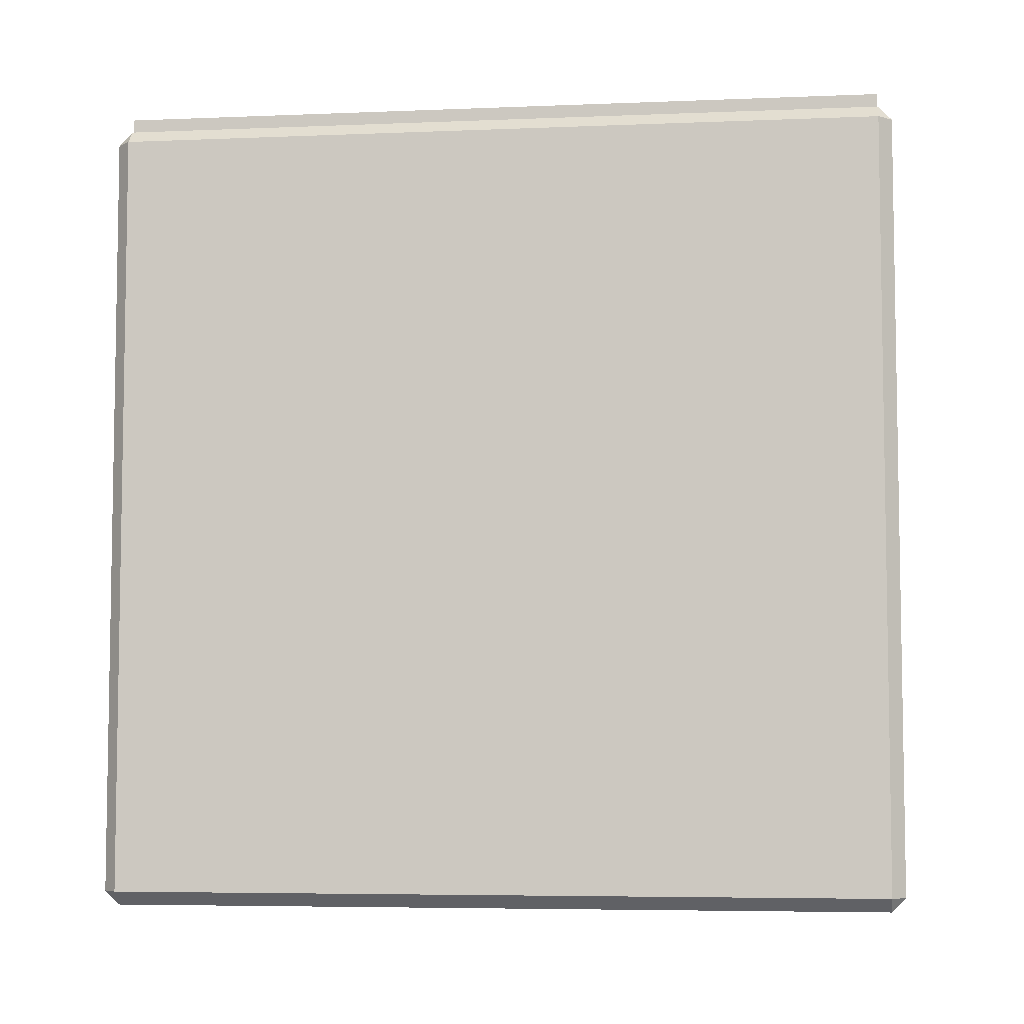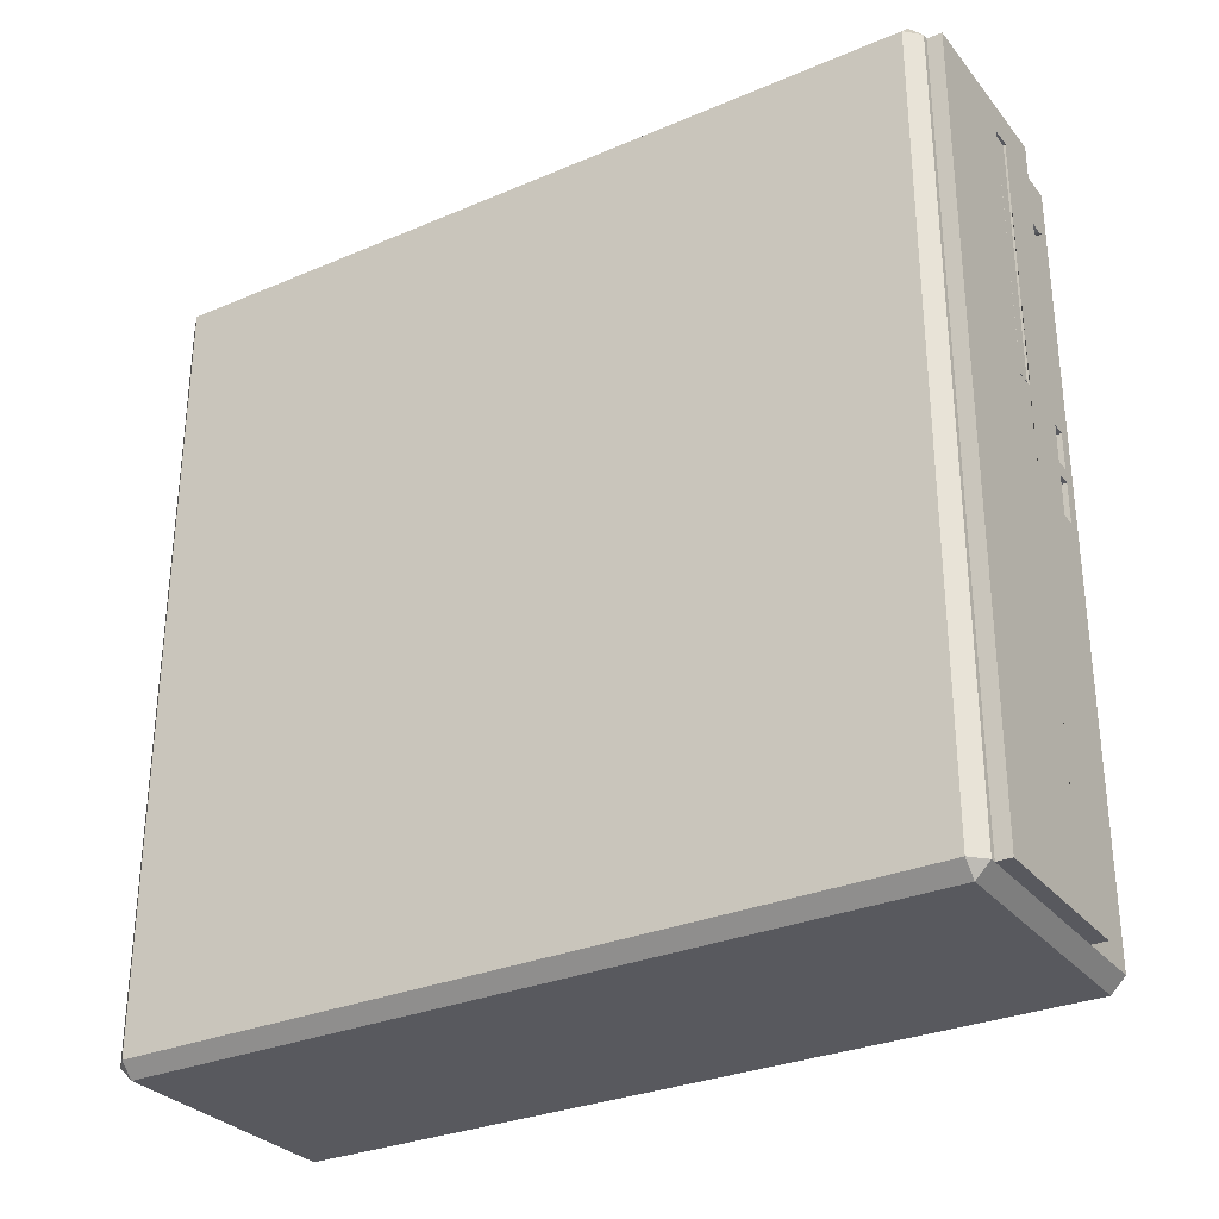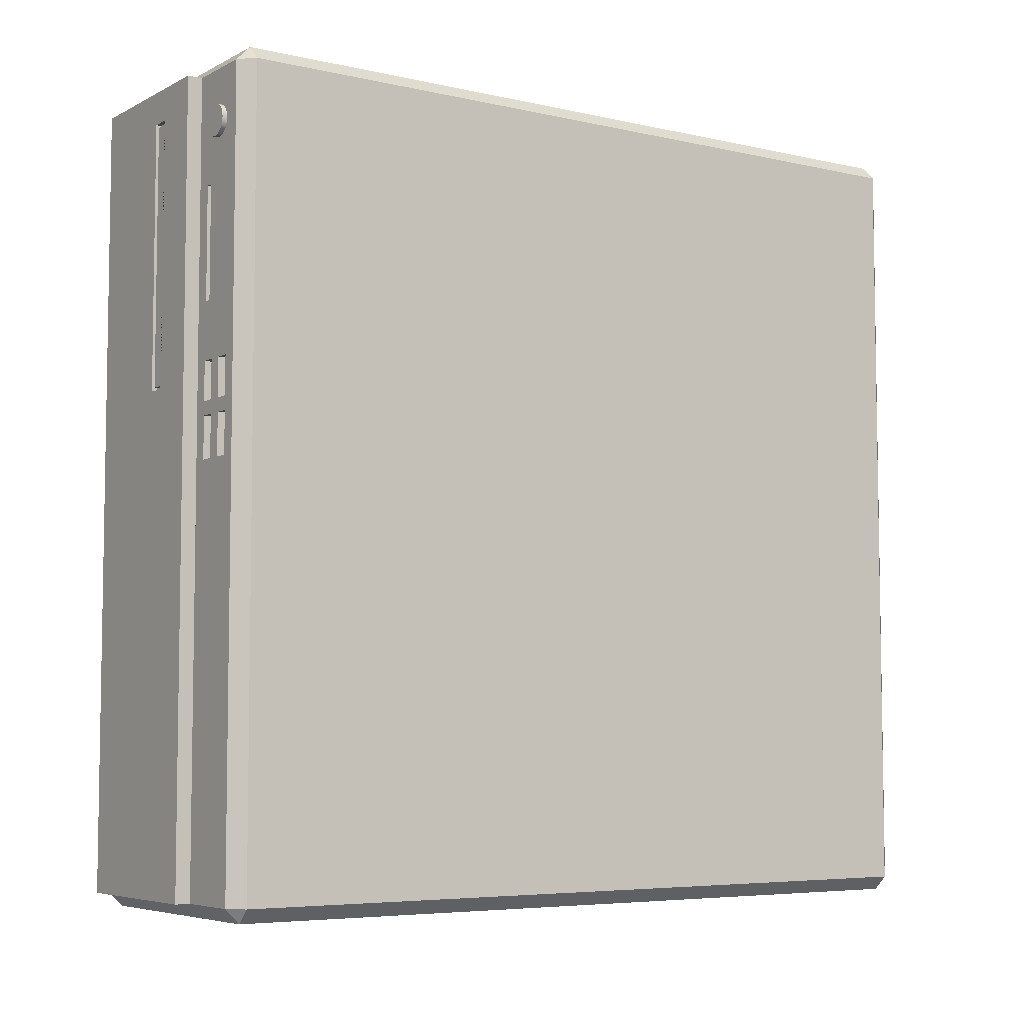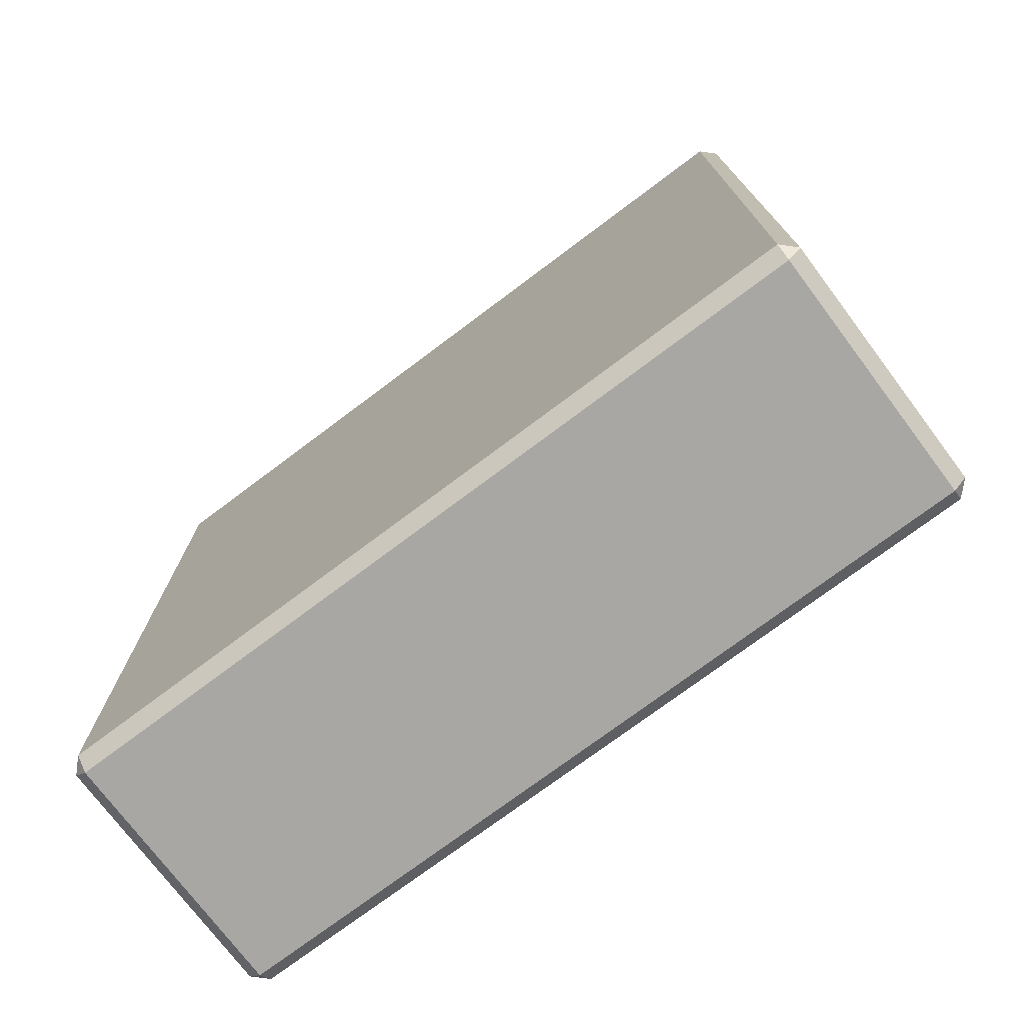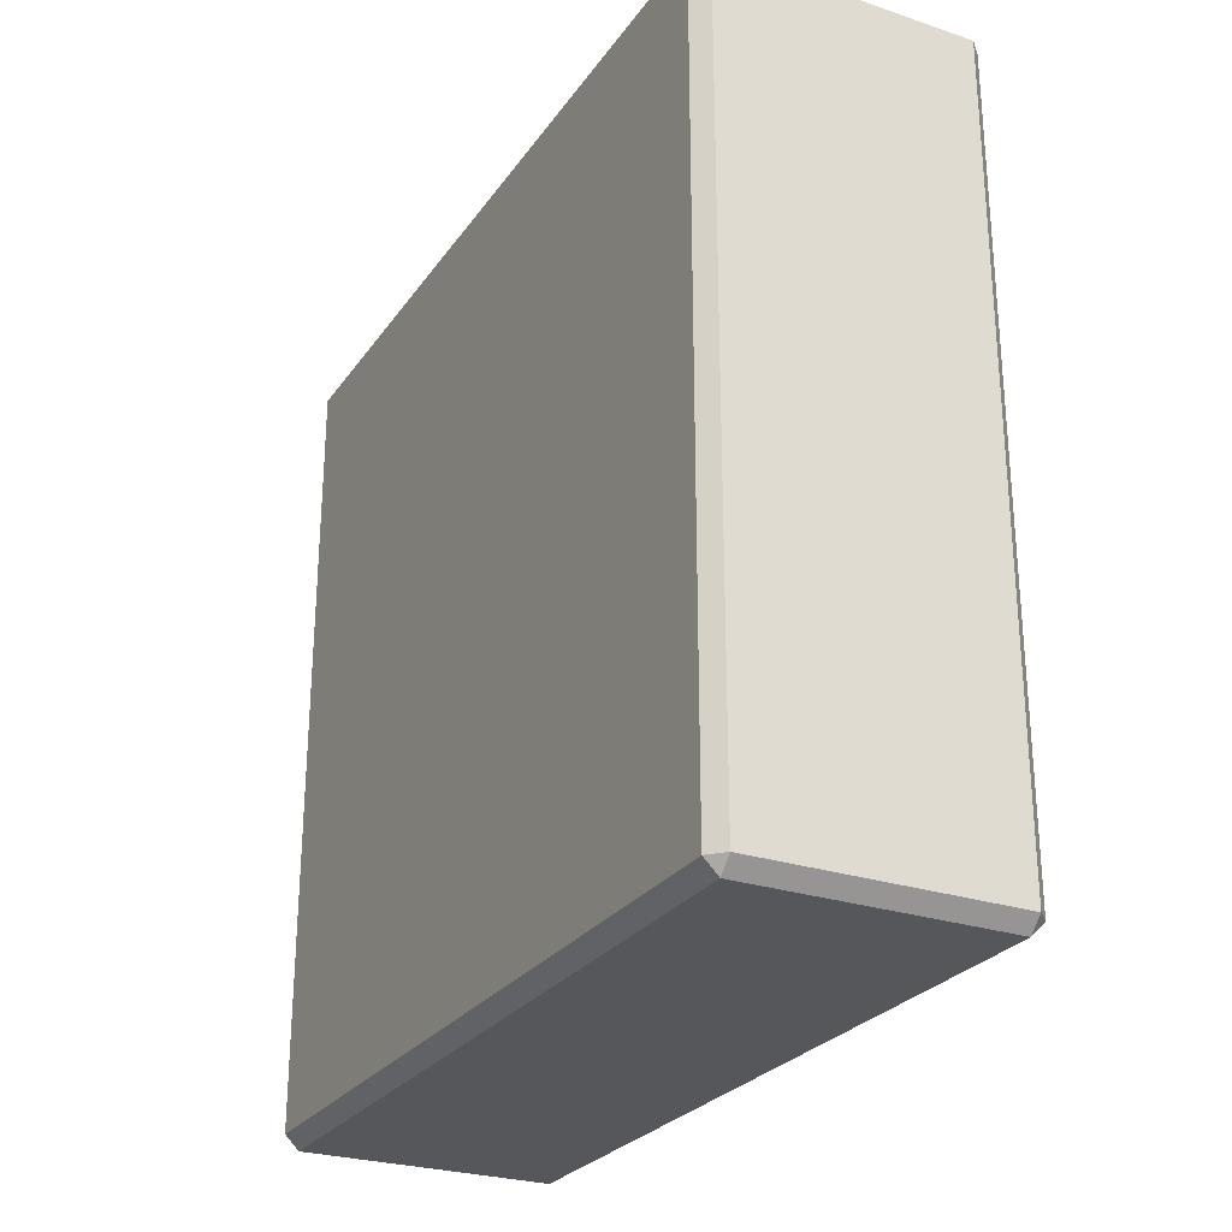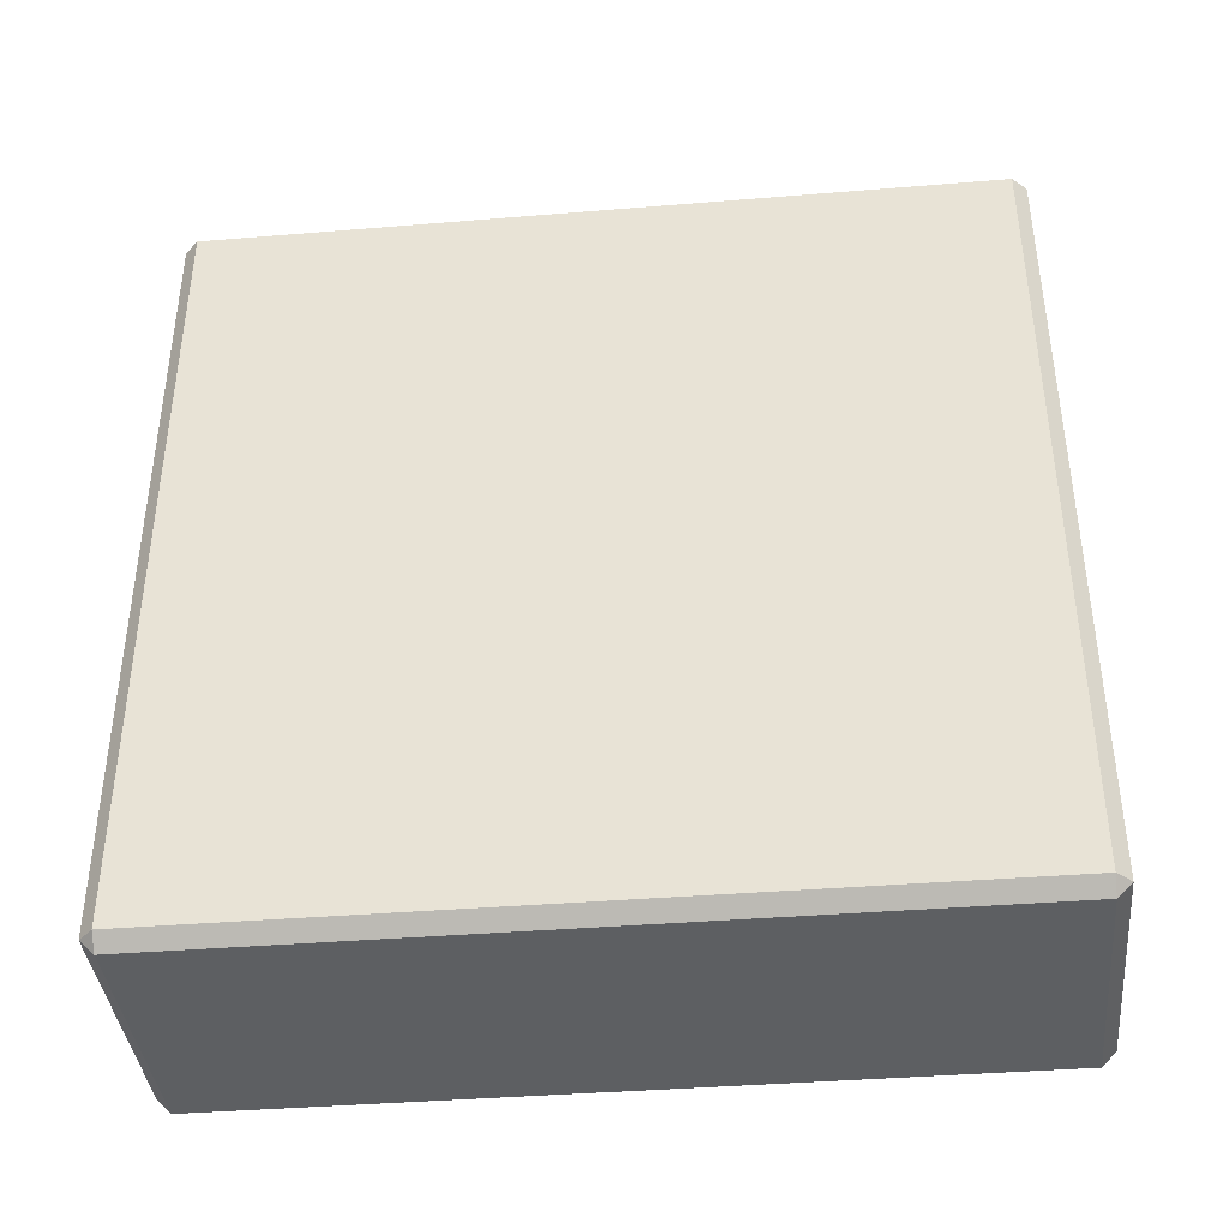
<metadata>
{"format":"obj","ext":"obj","renderer":"f3d","projection":"perspective","resolution":1024,"background":"white","views":[{"elev":-5.8,"azim":-83.0,"up":"+Z"},{"elev":-30.3,"azim":-58.4,"up":"+Y"},{"elev":-5.8,"azim":55.7,"up":"+Y"},{"elev":-74.6,"azim":-53.1,"up":"+Z"},{"elev":-26.7,"azim":152.6,"up":"+Y"},{"elev":-39.5,"azim":95.8,"up":"+Z"}]}
</metadata>
<code>
g default
v -1.205 -3.834 3.7
v -1.205 -3.7 3.834
v -1.339 -3.7 3.7
v 1.339 -3.7 3.7
v 1.205 -3.7 3.834
v 1.205 -3.834 3.7
v -1.339 3.7 3.7
v -1.205 3.7 3.834
v -1.205 3.834 3.7
v 1.205 3.834 3.7
v 1.205 3.7 3.834
v 1.339 3.7 3.7
v -1.339 3.7 -3.7
v -1.205 3.834 -3.7
v -1.205 3.7 -3.834
v 1.205 3.7 -3.834
v 1.205 3.834 -3.7
v 1.339 3.7 -3.7
v -1.339 -3.7 -3.7
v -1.205 -3.7 -3.834
v -1.205 -3.834 -3.7
v 1.205 -3.834 -3.7
v 1.205 -3.7 -3.834
v 1.339 -3.7 -3.7
v 0.5248 -3.7 3.834
v 0.5248 3.7 3.834
v 0.0449 -3.7 3.834
v 0.0449 3.7 3.834
v -0.1168 -3.7 3.834
v -0.1168 3.7 3.834
v -1.152 -3.7 3.834
v -1.152 3.7 3.834
v 0.06106 0.8965 3.834
v 0.02873 0.9288 3.963
v 0.02873 3.363 3.963
v 0.06106 3.395 3.834
v -0.1006 0.9288 3.963
v -0.1329 0.8965 3.834
v -0.1329 3.395 3.834
v -0.1006 3.363 3.963
v 0.06106 0.8965 3.925
v 0.02873 0.9288 3.925
v -0.1006 0.9288 3.925
v -0.1329 0.8965 3.925
v 0.06106 3.395 3.925
v 0.02873 3.363 3.925
v -0.1329 3.395 3.925
v -0.1006 3.363 3.925
v 0.0449 3.7 3.974
v 0.06106 3.395 3.974
v 0.06106 0.8965 3.974
v 0.0449 -3.7 3.974
v 0.5248 -3.7 3.974
v 0.5248 3.7 3.974
v -0.1329 0.8965 3.974
v -0.1168 -3.7 3.974
v -1.152 -3.7 3.974
v -1.152 3.7 3.974
v -0.1329 3.395 3.974
v -0.1168 3.7 3.974
v 1.205 2.671 3.834
v 0.5248 2.671 3.834
v 1.205 1.621 3.834
v 0.5248 1.621 3.834
v 1.205 1.081 3.834
v 0.5248 1.081 3.834
v 1.205 0.7187 3.834
v 0.5248 0.7187 3.834
v 1.205 0.59 3.834
v 0.5248 0.59 3.834
v 1.205 0.1956 3.834
v 0.5248 0.1956 3.834
v 1.069 1.081 3.834
v 1.069 0.7187 3.834
v 1.069 0.59 3.834
v 1.069 0.1956 3.834
v 0.9328 1.081 3.834
v 0.9328 0.7187 3.834
v 0.9328 0.59 3.834
v 0.9328 0.1956 3.834
v 0.7968 1.081 3.834
v 0.7968 0.7187 3.834
v 0.7968 0.59 3.834
v 0.7968 0.1956 3.834
v 0.6608 1.081 3.834
v 0.6608 0.7187 3.834
v 0.6608 0.59 3.834
v 0.6608 0.1956 3.834
v 1.069 1.081 3.7
v 1.069 0.7187 3.7
v 0.9328 1.081 3.7
v 0.9328 0.7187 3.7
v 1.069 0.59 3.7
v 1.069 0.1956 3.7
v 0.9328 0.59 3.7
v 0.9328 0.1956 3.7
v 0.7968 1.081 3.7
v 0.7968 0.7187 3.7
v 0.6608 1.081 3.7
v 0.6608 0.7187 3.7
v 0.7968 0.59 3.7
v 0.7968 0.1956 3.7
v 0.6608 0.59 3.7
v 0.6608 0.1956 3.7
v 0.7378 2.671 3.834
v 0.7378 1.621 3.834
v 0.6713 2.671 3.834
v 0.6713 1.621 3.834
v 0.7378 2.671 3.205
v 0.7378 1.621 3.205
v 0.6713 2.671 3.205
v 0.6713 1.621 3.205
g pCube1
f 1 3 19 21
f 2 1 6 5 25 27 29 31
f 3 2 8 7
f 4 6 22 24
f 5 4 12 11 61 63 65 67 69 71
f 7 9 14 13
f 9 8 32 30 28 26 11 10
f 10 12 18 17
f 13 15 20 19
f 15 14 17 16
f 16 18 24 23
f 21 20 23 22
f 2 31 32 8
f 9 10 17 14
f 15 16 23 20
f 21 22 6 1
f 4 24 18 12
f 19 3 7 13
f 1 2 3
f 4 5 6
f 7 8 9
f 10 11 12
f 13 14 15
f 16 17 18
f 19 20 21
f 22 23 24
f 71 76 80 84 88 72 25 5
f 41 42 43 44
f 42 41 45 46
f 46 45 47 48
f 44 43 48 47
f 49 50 51 52 53 54
f 51 55 56 52
f 58 57 56 55 59 60
f 35 40 37 34
f 60 59 50 49
f 34 37 43 42
f 38 33 41 44
f 33 36 45 41
f 35 34 42 46
f 36 39 47 45
f 40 35 46 48
f 37 40 48 43
f 39 38 44 47
f 36 33 51 50
f 27 25 53 52
f 25 72 70 68 66 64 62 26 54 53
f 26 28 49 54
f 33 38 55 51
f 29 27 52 56
f 32 31 57 58
f 31 29 56 57
f 38 39 59 55
f 30 32 58 60
f 39 36 50 59
f 28 30 60 49
f 26 62 107 105 61 11
f 61 105 106 63
f 63 106 108 64 66 85 81 77 73 65
f 65 73 74 67
f 67 74 75 69
f 69 75 76 71
f 90 89 91 92
f 75 74 78 79
f 94 93 95 96
f 78 77 81 82
f 79 78 82 83
f 80 79 83 84
f 98 97 99 100
f 83 82 86 87
f 102 101 103 104
f 86 85 66 68
f 87 86 68 70
f 88 87 70 72
f 74 73 89 90
f 73 77 91 89
f 77 78 92 91
f 78 74 90 92
f 76 75 93 94
f 75 79 95 93
f 79 80 96 95
f 80 76 94 96
f 82 81 97 98
f 81 85 99 97
f 85 86 100 99
f 86 82 98 100
f 84 83 101 102
f 83 87 103 101
f 87 88 104 103
f 88 84 102 104
f 110 109 111 112
f 108 107 62 64
f 106 105 109 110
f 105 107 111 109
f 107 108 112 111
f 108 106 110 112
g default
v 1.031 3.261 3.689
v 1.011 3.301 3.689
v 0.9785 3.334 3.689
v 0.9379 3.354 3.689
v 0.8929 3.361 3.689
v 0.8479 3.354 3.689
v 0.8073 3.334 3.689
v 0.7751 3.301 3.689
v 0.7544 3.261 3.689
v 0.7473 3.216 3.689
v 0.7544 3.171 3.689
v 0.7751 3.13 3.689
v 0.8073 3.098 3.689
v 0.8479 3.077 3.689
v 0.8929 3.07 3.689
v 0.9379 3.077 3.689
v 0.9785 3.098 3.689
v 1.011 3.13 3.689
v 1.031 3.171 3.689
v 1.039 3.216 3.689
v 1.031 3.261 3.879
v 1.011 3.301 3.879
v 0.9785 3.334 3.879
v 0.9379 3.354 3.879
v 0.8929 3.361 3.879
v 0.8479 3.354 3.879
v 0.8073 3.334 3.879
v 0.7751 3.301 3.879
v 0.7544 3.261 3.879
v 0.7473 3.216 3.879
v 0.7544 3.171 3.879
v 0.7751 3.13 3.879
v 0.8073 3.098 3.879
v 0.8479 3.077 3.879
v 0.8929 3.07 3.879
v 0.9379 3.077 3.879
v 0.9785 3.098 3.879
v 1.011 3.13 3.879
v 1.031 3.171 3.879
v 1.039 3.216 3.879
v 0.8929 3.216 3.689
v 0.8929 3.216 3.879
g pCylinder1
f 113 114 134 133
f 114 115 135 134
f 115 116 136 135
f 116 117 137 136
f 117 118 138 137
f 118 119 139 138
f 119 120 140 139
f 120 121 141 140
f 121 122 142 141
f 122 123 143 142
f 123 124 144 143
f 124 125 145 144
f 125 126 146 145
f 126 127 147 146
f 127 128 148 147
f 128 129 149 148
f 129 130 150 149
f 130 131 151 150
f 131 132 152 151
f 132 113 133 152
f 114 113 153
f 115 114 153
f 116 115 153
f 117 116 153
f 118 117 153
f 119 118 153
f 120 119 153
f 121 120 153
f 122 121 153
f 123 122 153
f 124 123 153
f 125 124 153
f 126 125 153
f 127 126 153
f 128 127 153
f 129 128 153
f 130 129 153
f 131 130 153
f 132 131 153
f 113 132 153
f 133 134 154
f 134 135 154
f 135 136 154
f 136 137 154
f 137 138 154
f 138 139 154
f 139 140 154
f 140 141 154
f 141 142 154
f 142 143 154
f 143 144 154
f 144 145 154
f 145 146 154
f 146 147 154
f 147 148 154
f 148 149 154
f 149 150 154
f 150 151 154
f 151 152 154
f 152 133 154

</code>
